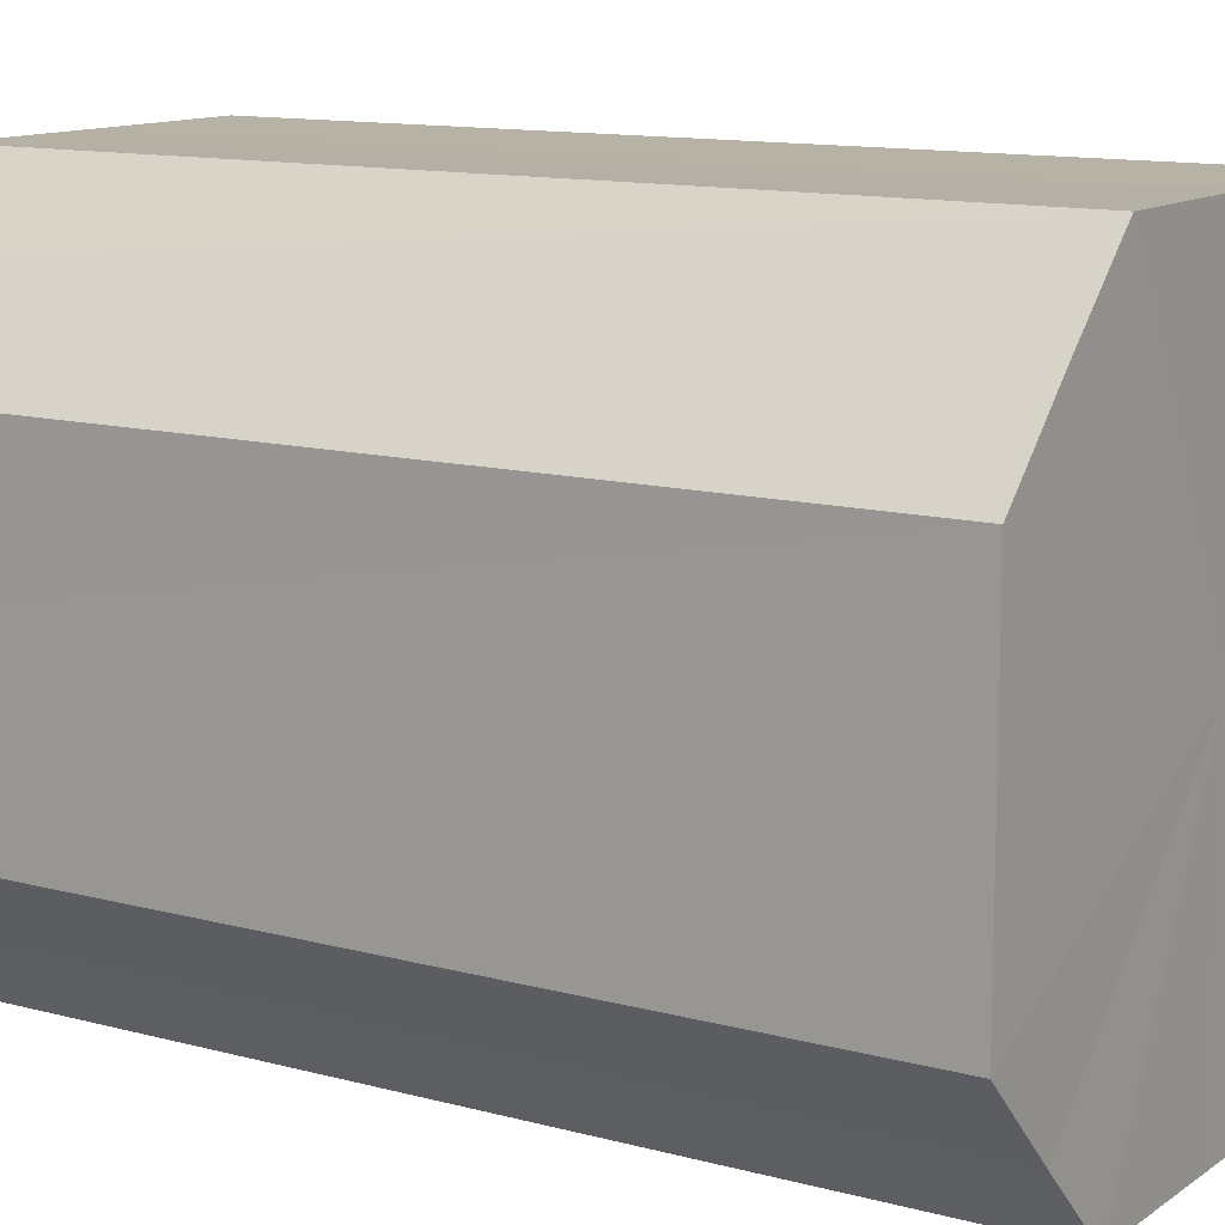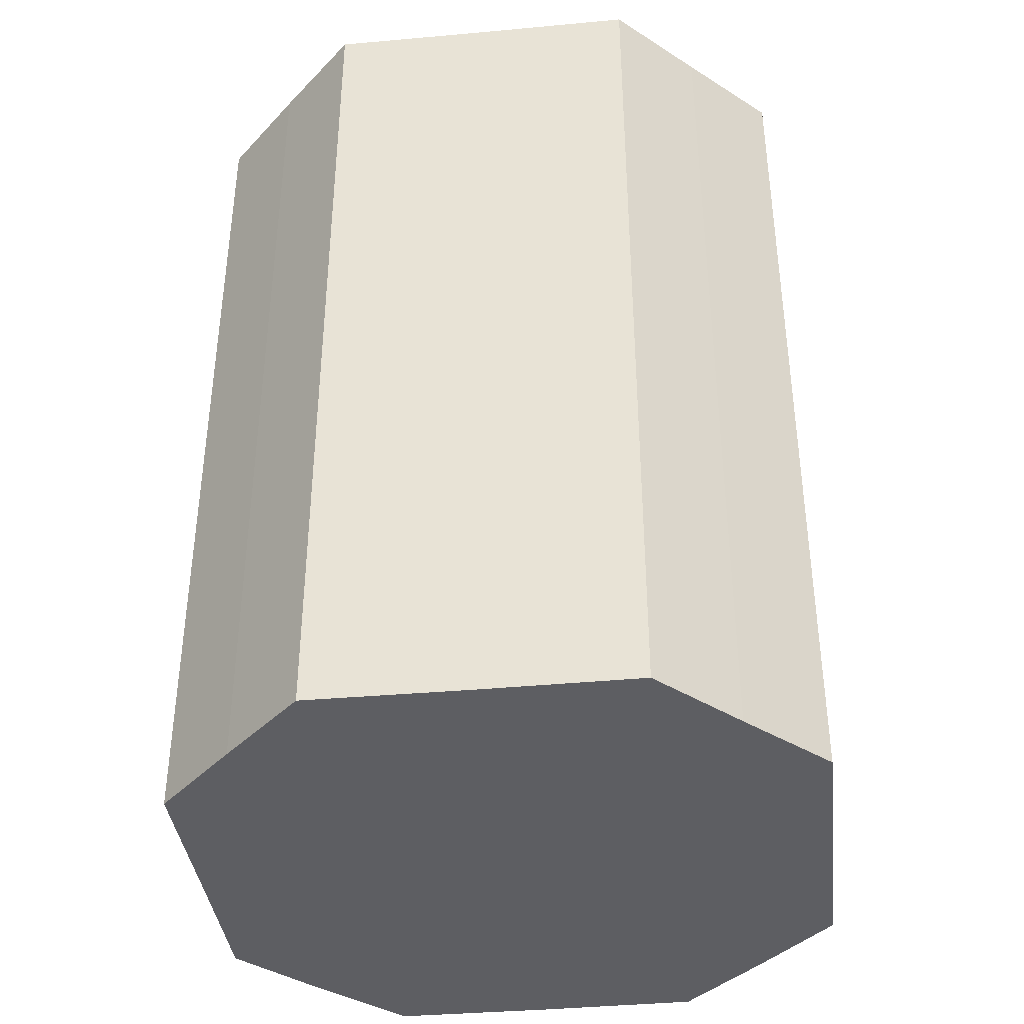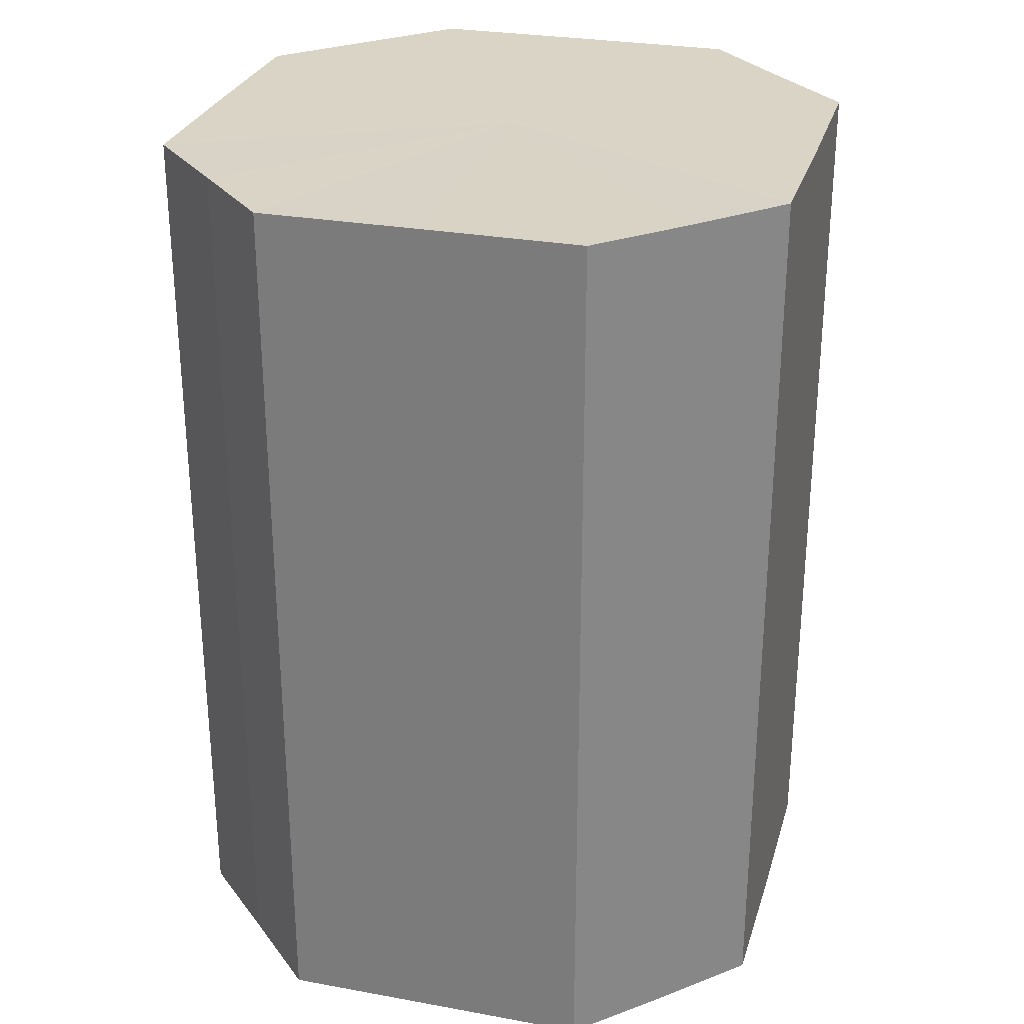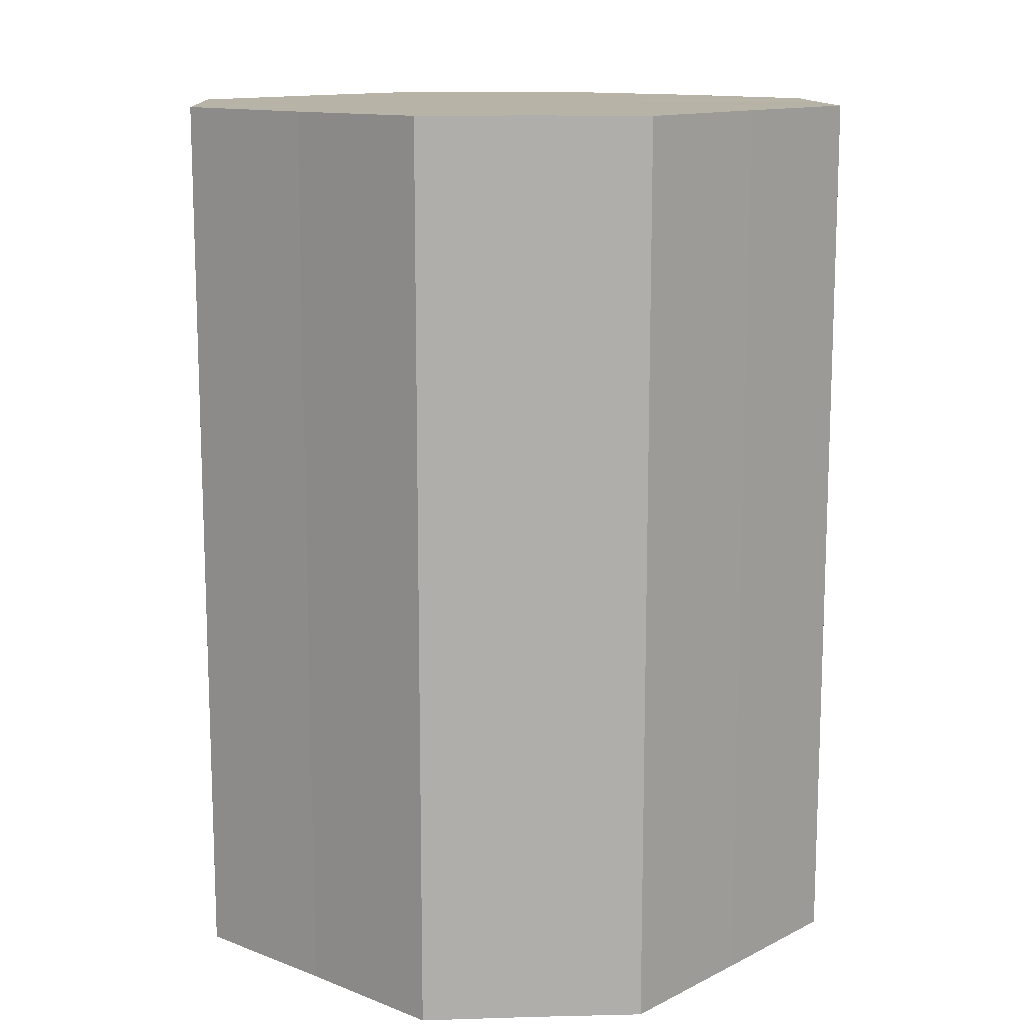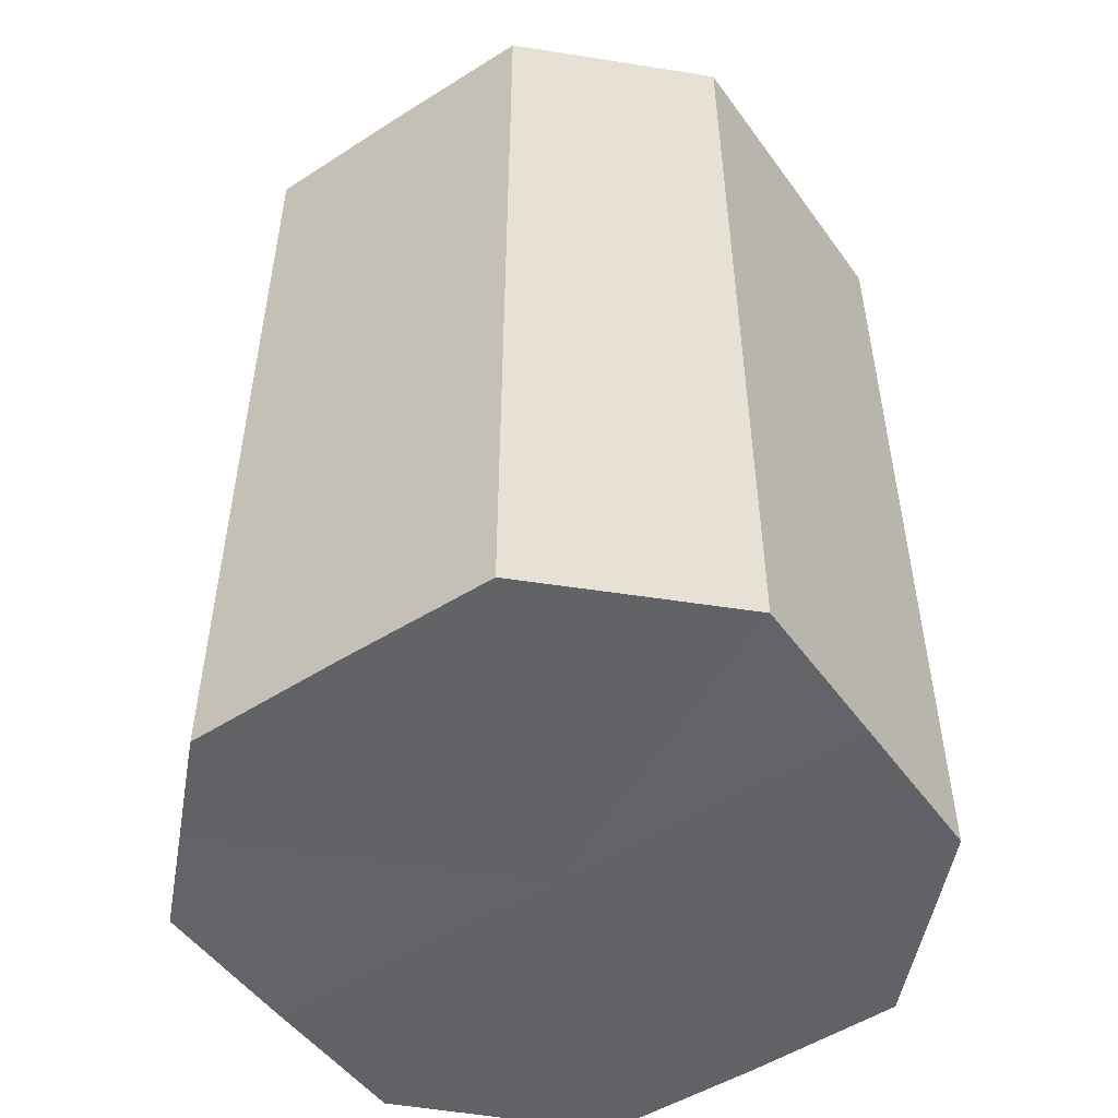
<metadata>
{"format":"obj","ext":"obj","renderer":"f3d","projection":"perspective","resolution":1024,"background":"white","views":[{"elev":12.1,"azim":-57.4,"up":"+Y"},{"elev":-38.9,"azim":-83.4,"up":"+Z"},{"elev":28.3,"azim":-164.6,"up":"+Z"},{"elev":12.7,"azim":-48.5,"up":"+Z"},{"elev":-50.9,"azim":124.9,"up":"+Z"}]}
</metadata>
<code>
o 13090
v 2189 1883 7.674
v 2189 1883 7.674
v 2189 1883 7.789
v 2189 1883 7.674
v 2189 1883 7.789
v 2189 1883 7.674
v 2189 1883 7.789
v 2189 1883 7.674
v 2189 1883 7.789
v 2189 1883 7.674
v 2189 1883 7.789
v 2189 1883 7.674
v 2189 1883 7.789
v 2189 1883 7.674
v 2189 1883 7.789
v 2189 1883 7.674
v 2189 1883 7.789
v 2189 1883 7.674
v 2189 1883 7.789
v 2189 1883 7.674
v 2189 1883 7.789
v 2189 1883 7.674
v 2189 1883 7.789
v 2189 1883 7.674
v 2189 1883 7.789
v 2189 1883 7.674
v 2189 1883 7.789
v 2189 1883 7.674
v 2189 1883 7.789
v 2189 1883 7.674
v 2189 1883 7.789
v 2189 1883 7.789
v 2189 1883 7.789
v 2189 1883 7.674
v 2189 1883 7.789
v 2189 1883 7.674
v 2189 1883 7.789
v 2189 1883 7.789
v 2189 1883 7.674
v 2189 1883 7.789
v 2189 1883 7.674
v 2189 1883 7.674
v 2189 1883 7.789
v 2189 1883 7.789
v 2189 1883 7.674
v 2189 1883 7.789
v 2189 1883 7.674
v 2189 1883 7.674
v 2189 1883 7.789
v 2189 1883 7.789
v 2189 1883 7.674
v 2189 1883 7.789
v 2189 1883 7.674
v 2189 1883 7.674
v 2189 1883 7.789
v 2189 1883 7.789
v 2189 1883 7.674
v 2189 1883 7.789
v 2189 1883 7.674
v 2189 1883 7.674
v 2189 1883 7.789
v 2189 1883 7.789
v 2189 1883 7.674
v 2189 1883 7.674
v 2189 1883 7.674
v 2189 1883 7.674
v 2189 1883 7.674
v 2189 1883 7.674
v 2189 1883 7.674
v 2189 1883 7.674
v 2189 1883 7.674
v 2189 1883 7.674
v 2189 1883 7.674
v 2189 1883 7.674
v 2189 1883 7.674
v 2189 1883 7.674
v 2189 1883 7.674
v 2189 1883 7.674
v 2189 1883 7.674
v 2189 1883 7.674
v 2189 1883 7.674
v 2189 1883 7.789
v 2189 1883 7.789
v 2189 1883 7.789
v 2189 1883 7.789
v 2189 1883 7.789
v 2189 1883 7.789
v 2189 1883 7.789
v 2189 1883 7.789
v 2189 1883 7.789
v 2189 1883 7.789
v 2189 1883 7.789
v 2189 1883 7.789
v 2189 1883 7.789
v 2189 1883 7.789
v 2189 1883 7.789
v 2189 1883 7.789
v 2189 1883 7.789
f 1 2 3
f 2 4 5
f 6 1 7
f 4 8 9
f 10 6 11
f 8 12 13
f 14 10 15
f 12 16 17
f 18 14 19
f 16 20 21
f 22 18 23
f 20 24 25
f 26 22 27
f 24 28 29
f 30 26 31
f 28 30 32
f 33 34 35
f 35 36 37
f 38 39 33
f 40 41 38
f 37 42 43
f 44 45 40
f 46 47 44
f 43 48 49
f 50 51 46
f 52 53 50
f 49 54 55
f 56 57 52
f 58 59 56
f 55 60 61
f 62 63 58
f 61 64 62
f 65 66 67
f 65 68 66
f 65 67 69
f 65 70 68
f 65 69 71
f 65 72 70
f 65 71 73
f 65 74 72
f 65 73 75
f 65 76 74
f 65 75 77
f 65 78 76
f 65 77 79
f 65 80 78
f 65 79 81
f 65 81 80
f 82 83 84
f 82 85 83
f 82 84 86
f 82 87 85
f 82 86 88
f 82 89 87
f 82 88 90
f 82 91 89
f 82 90 92
f 82 93 91
f 82 92 94
f 82 95 93
f 82 94 96
f 82 97 95
f 82 96 98
f 82 98 97

</code>
